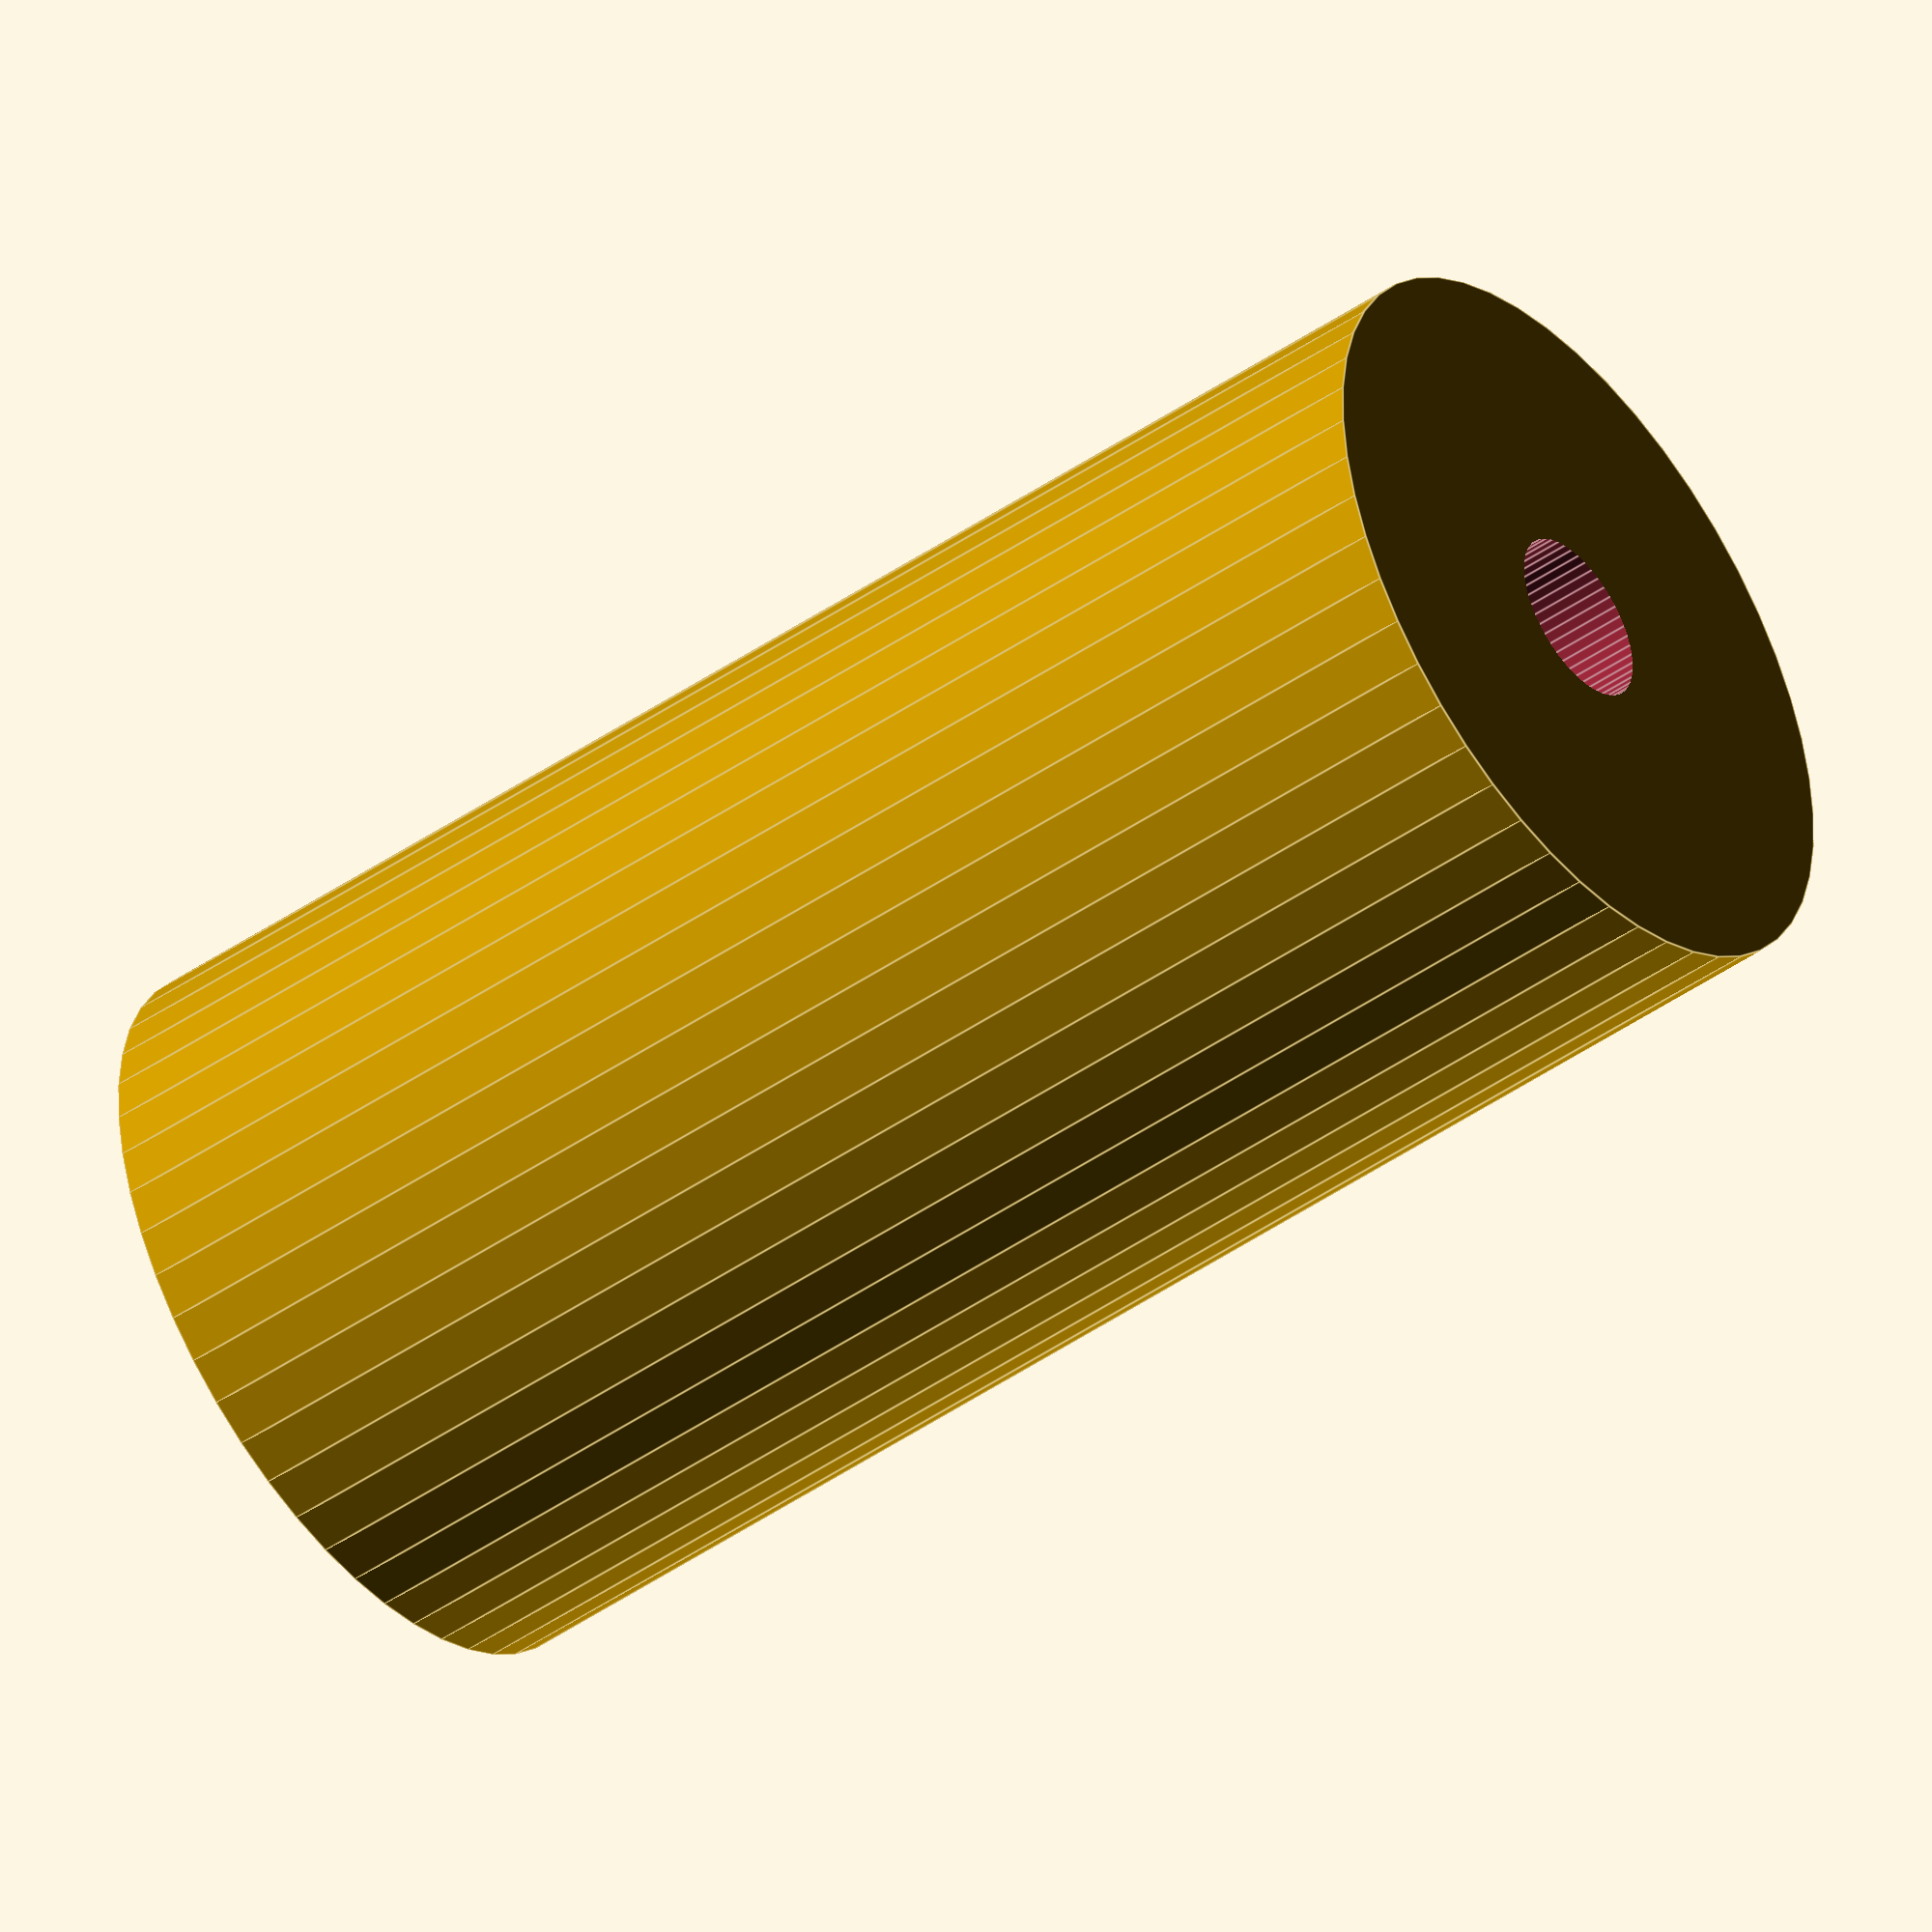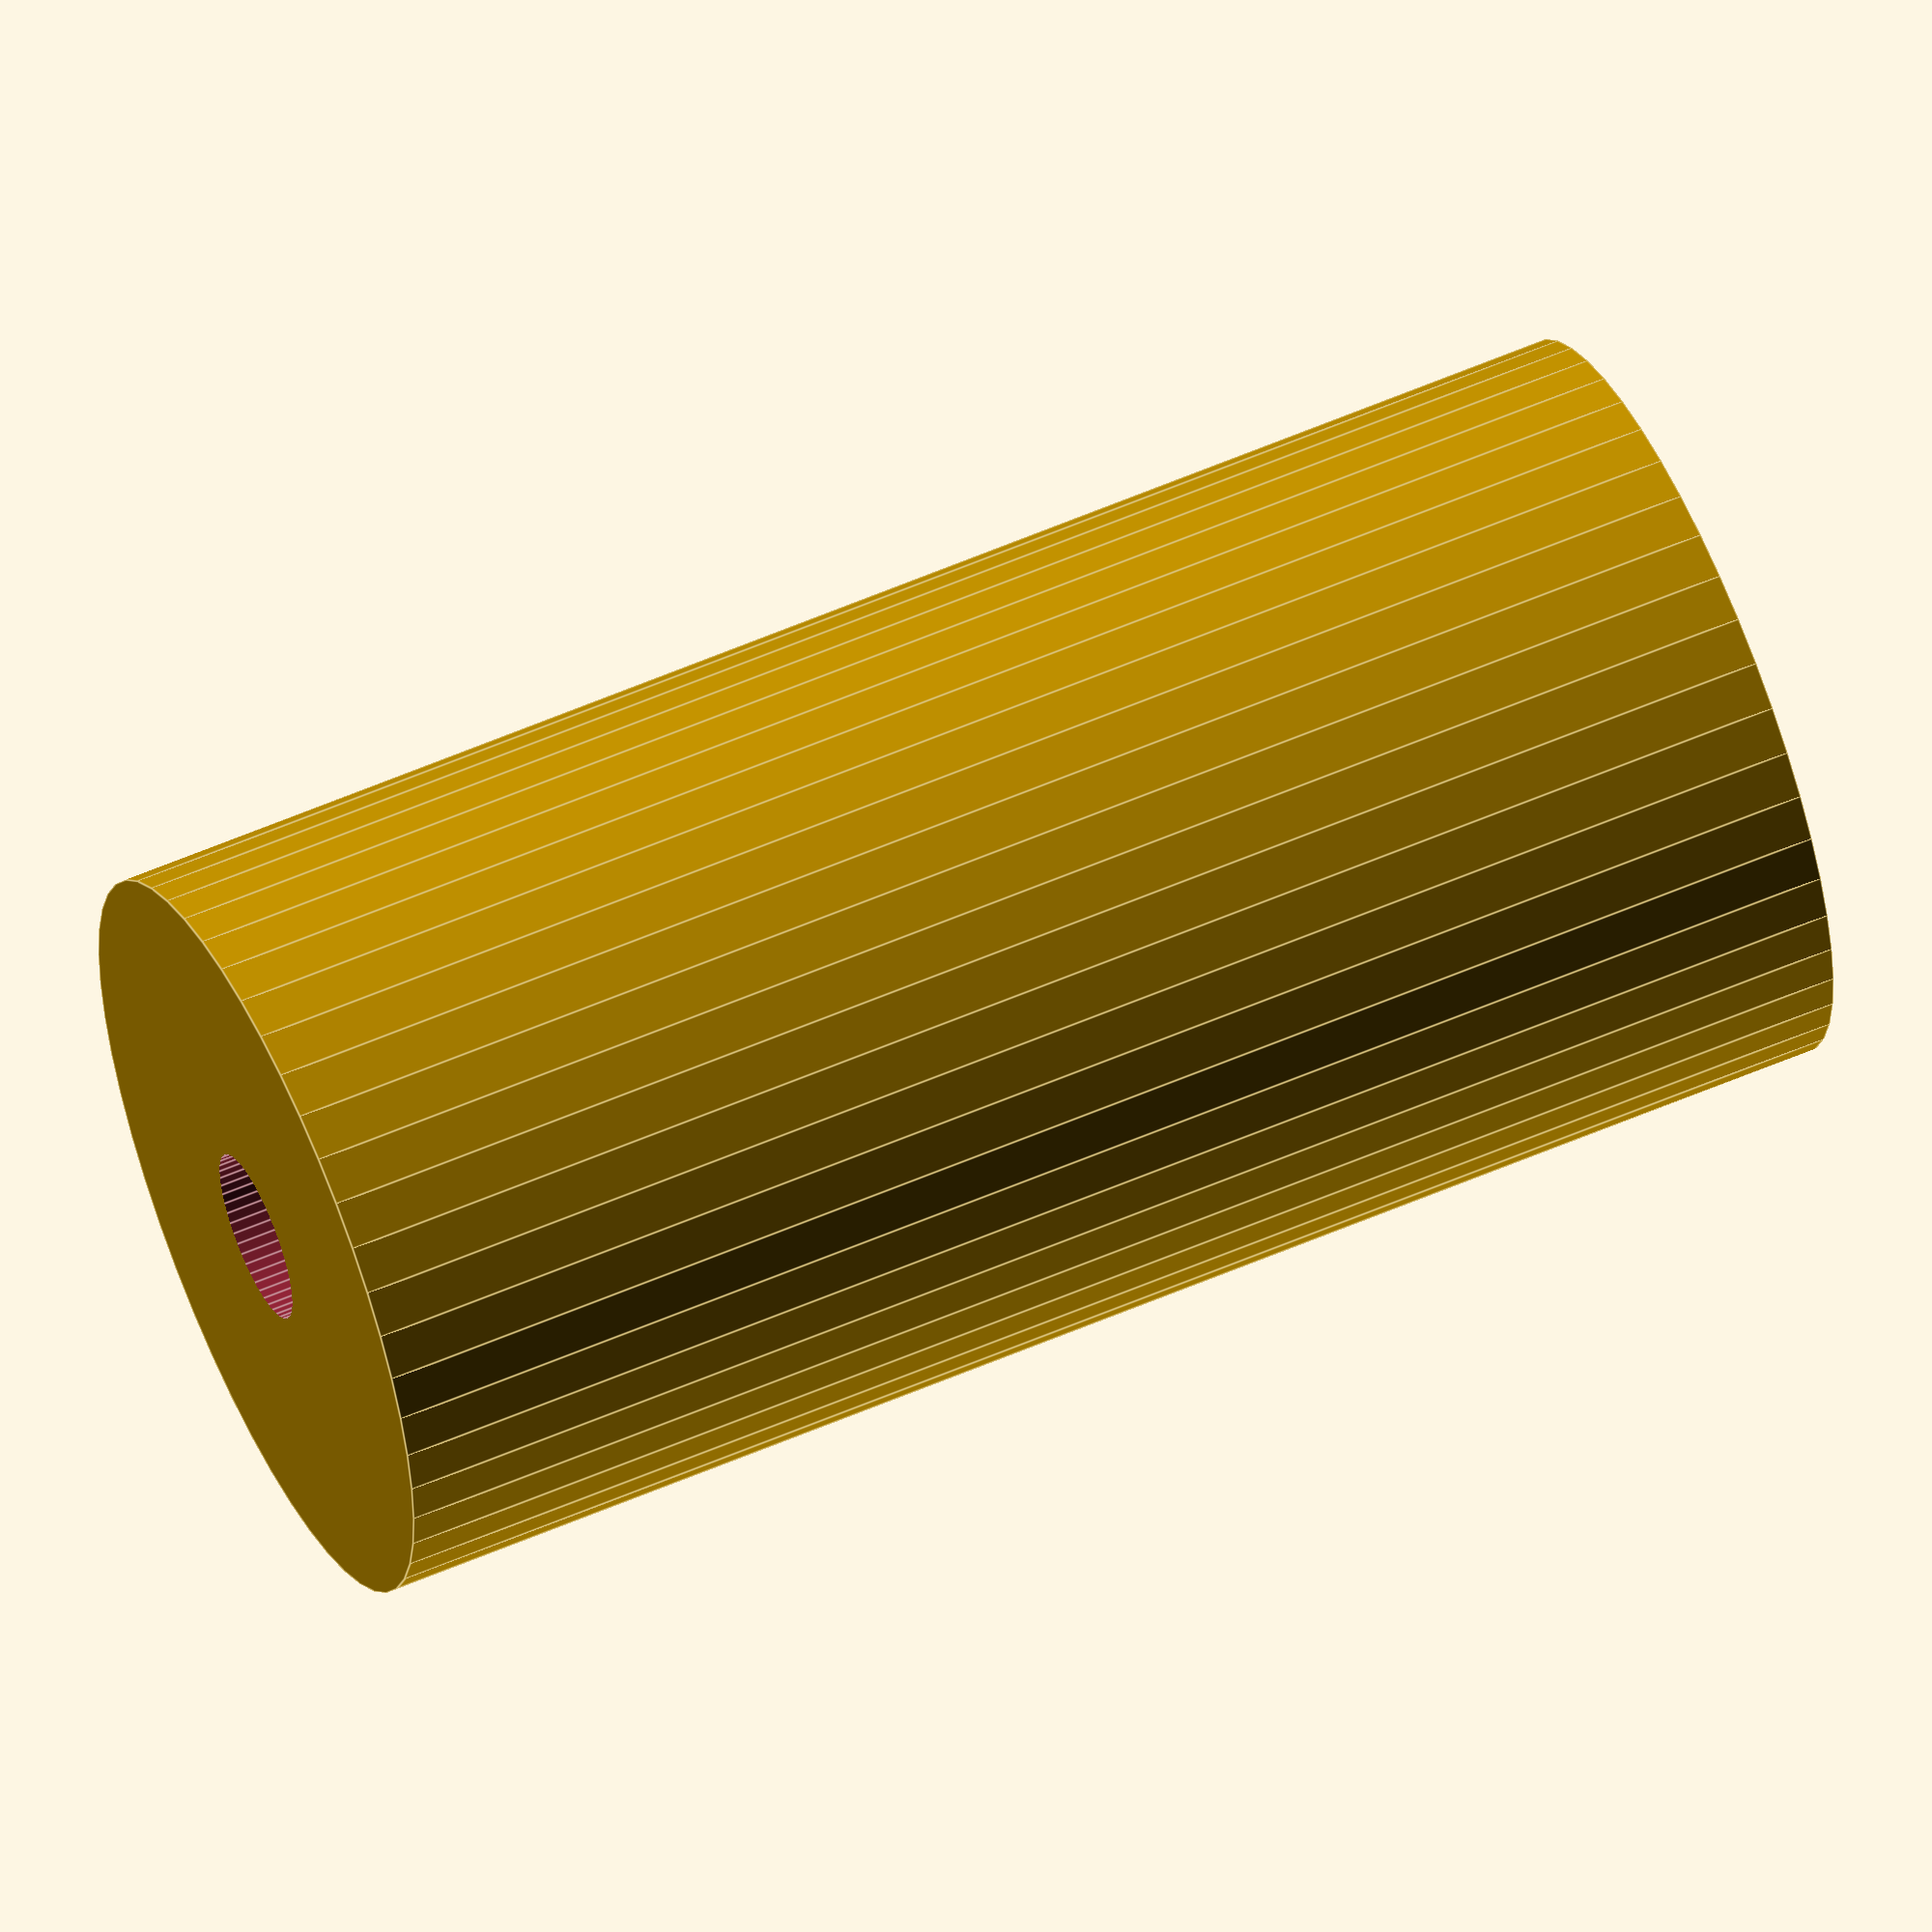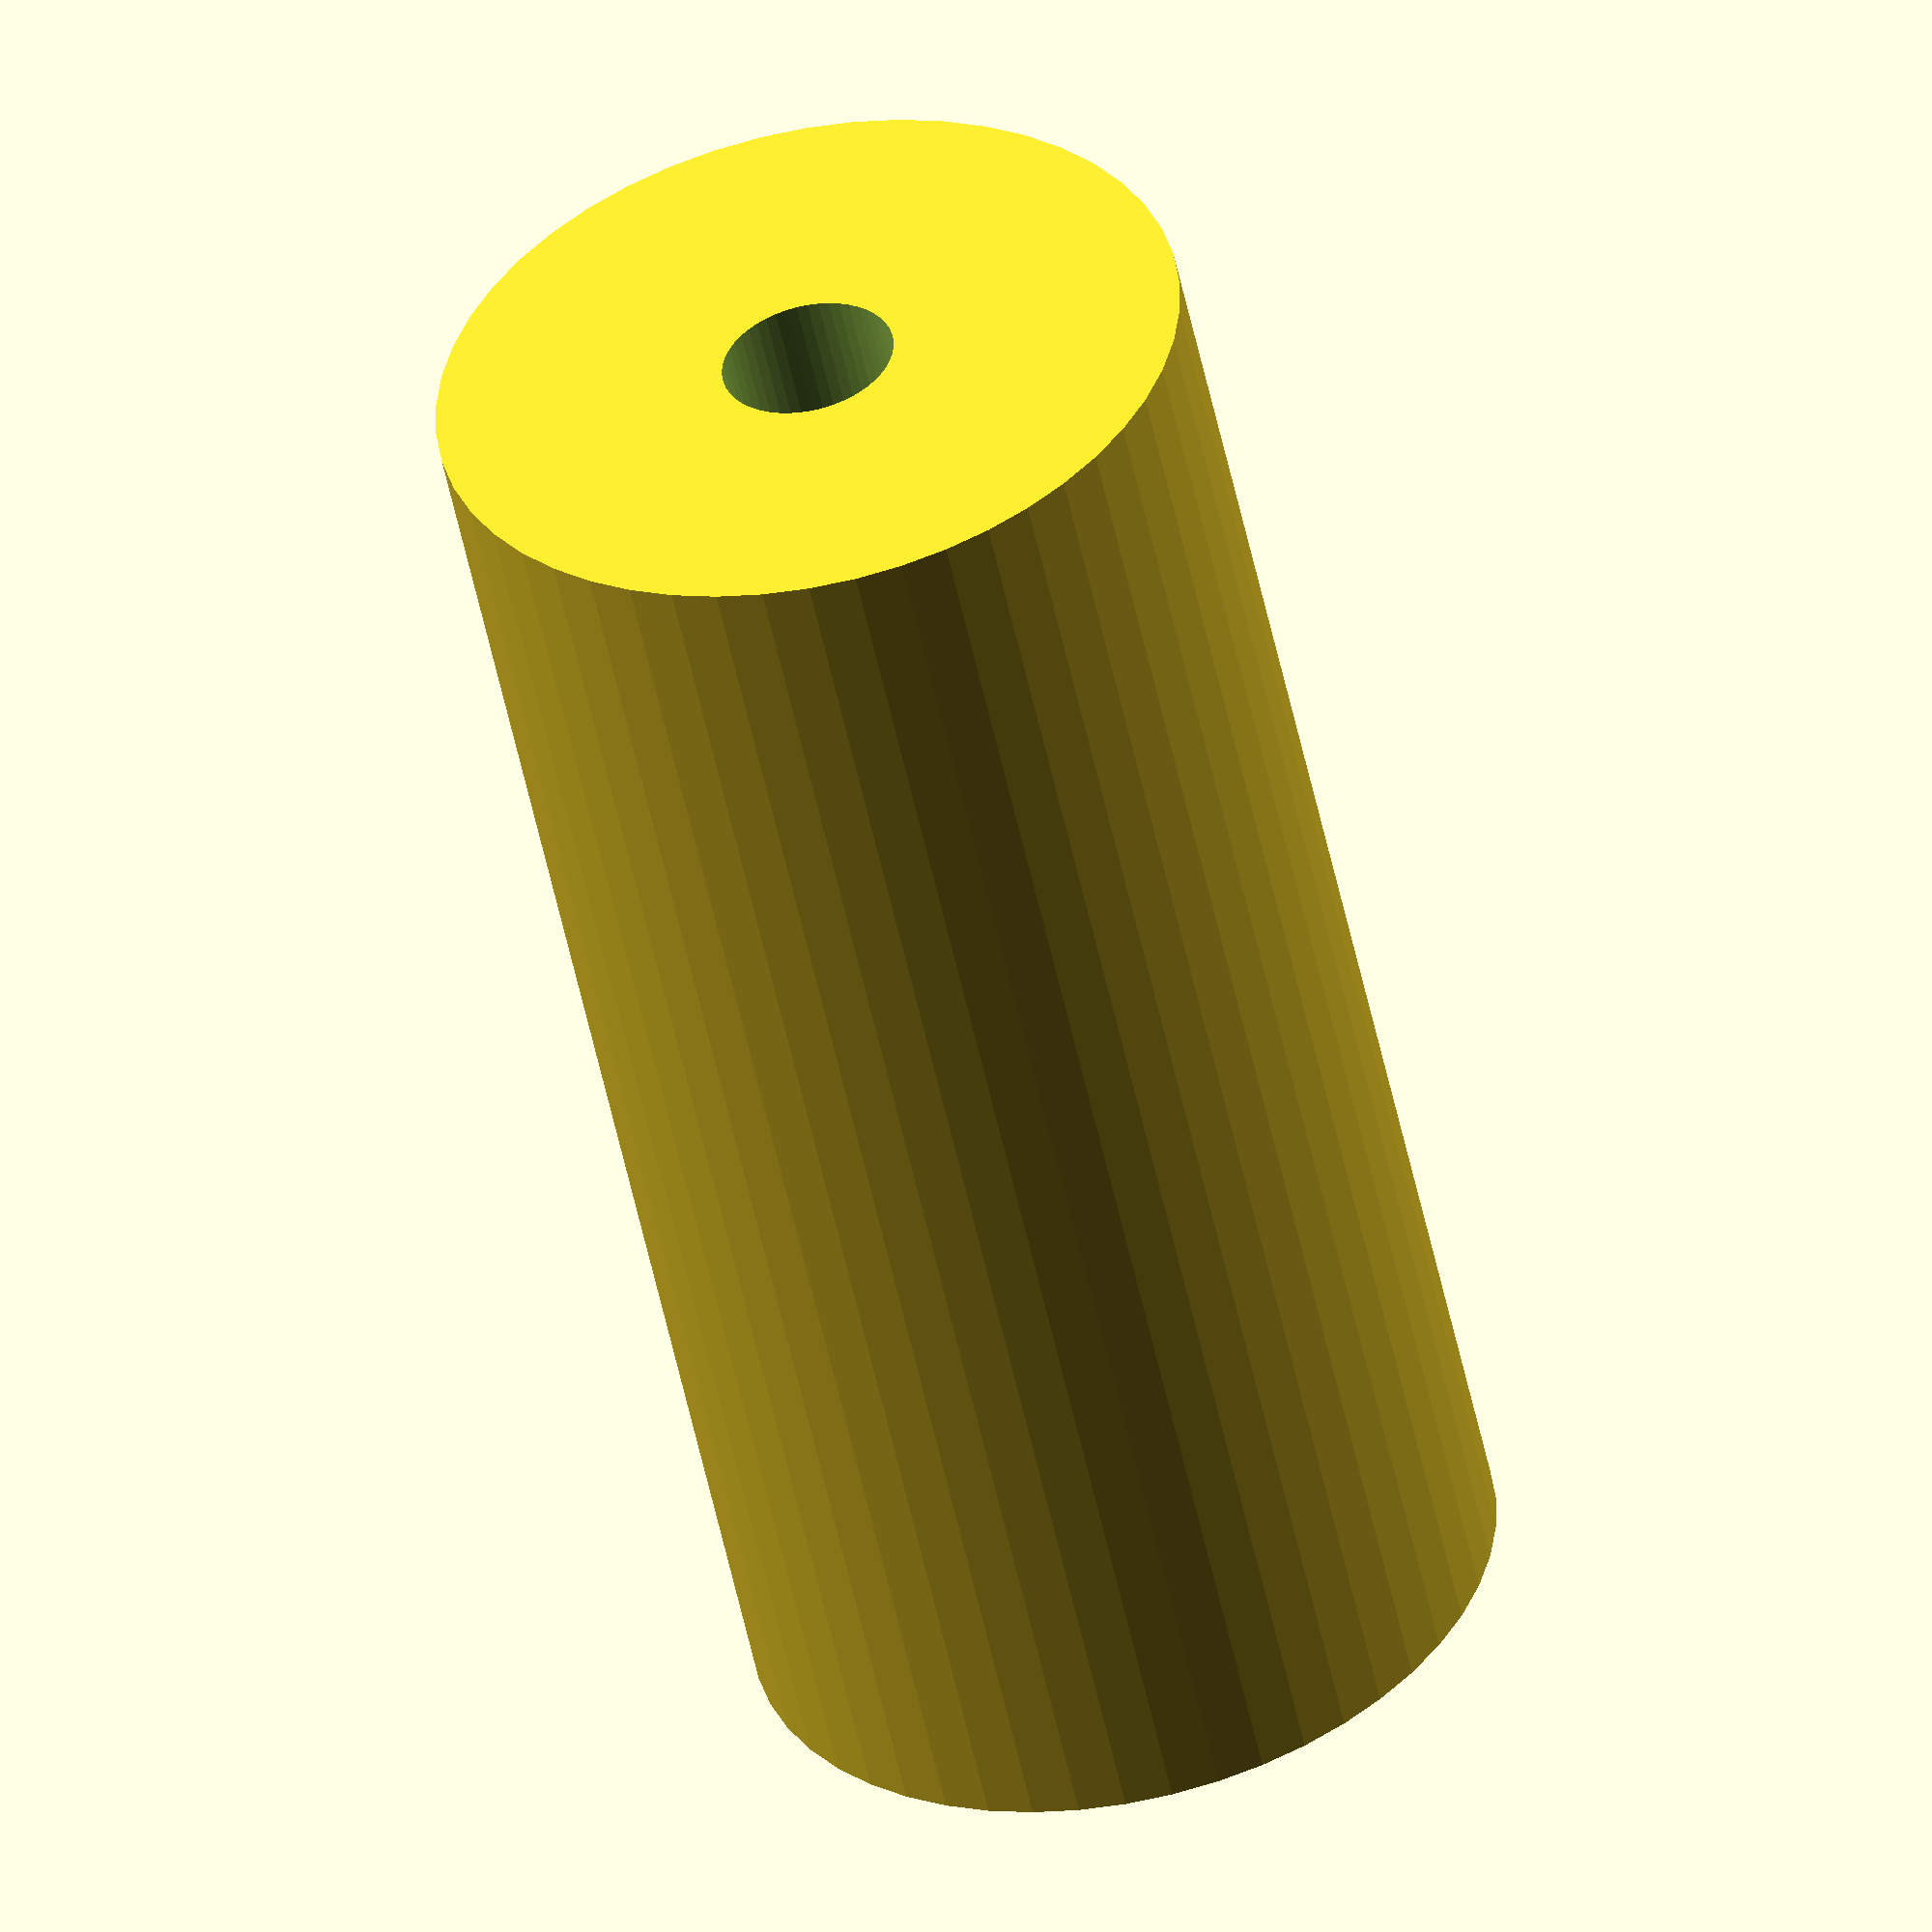
<openscad>
$fn = 50;


difference() {
	union() {
		translate(v = [0, 0, -40.0000000000]) {
			cylinder(h = 80, r = 19.5000000000);
		}
	}
	union() {
		translate(v = [0, 0, -100.0000000000]) {
			cylinder(h = 200, r = 4.5000000000);
		}
	}
}
</openscad>
<views>
elev=46.2 azim=356.7 roll=128.3 proj=o view=edges
elev=123.3 azim=279.0 roll=114.5 proj=o view=edges
elev=52.7 azim=147.8 roll=191.7 proj=o view=solid
</views>
